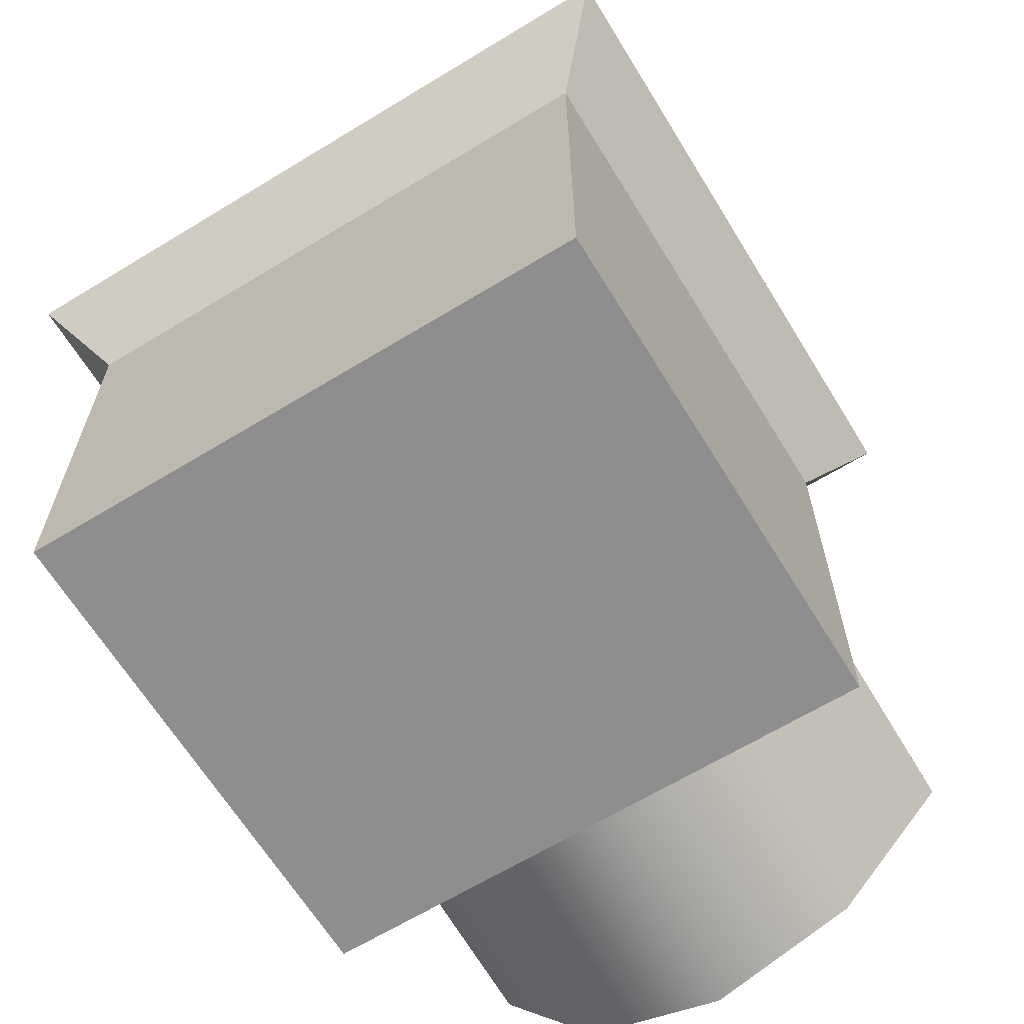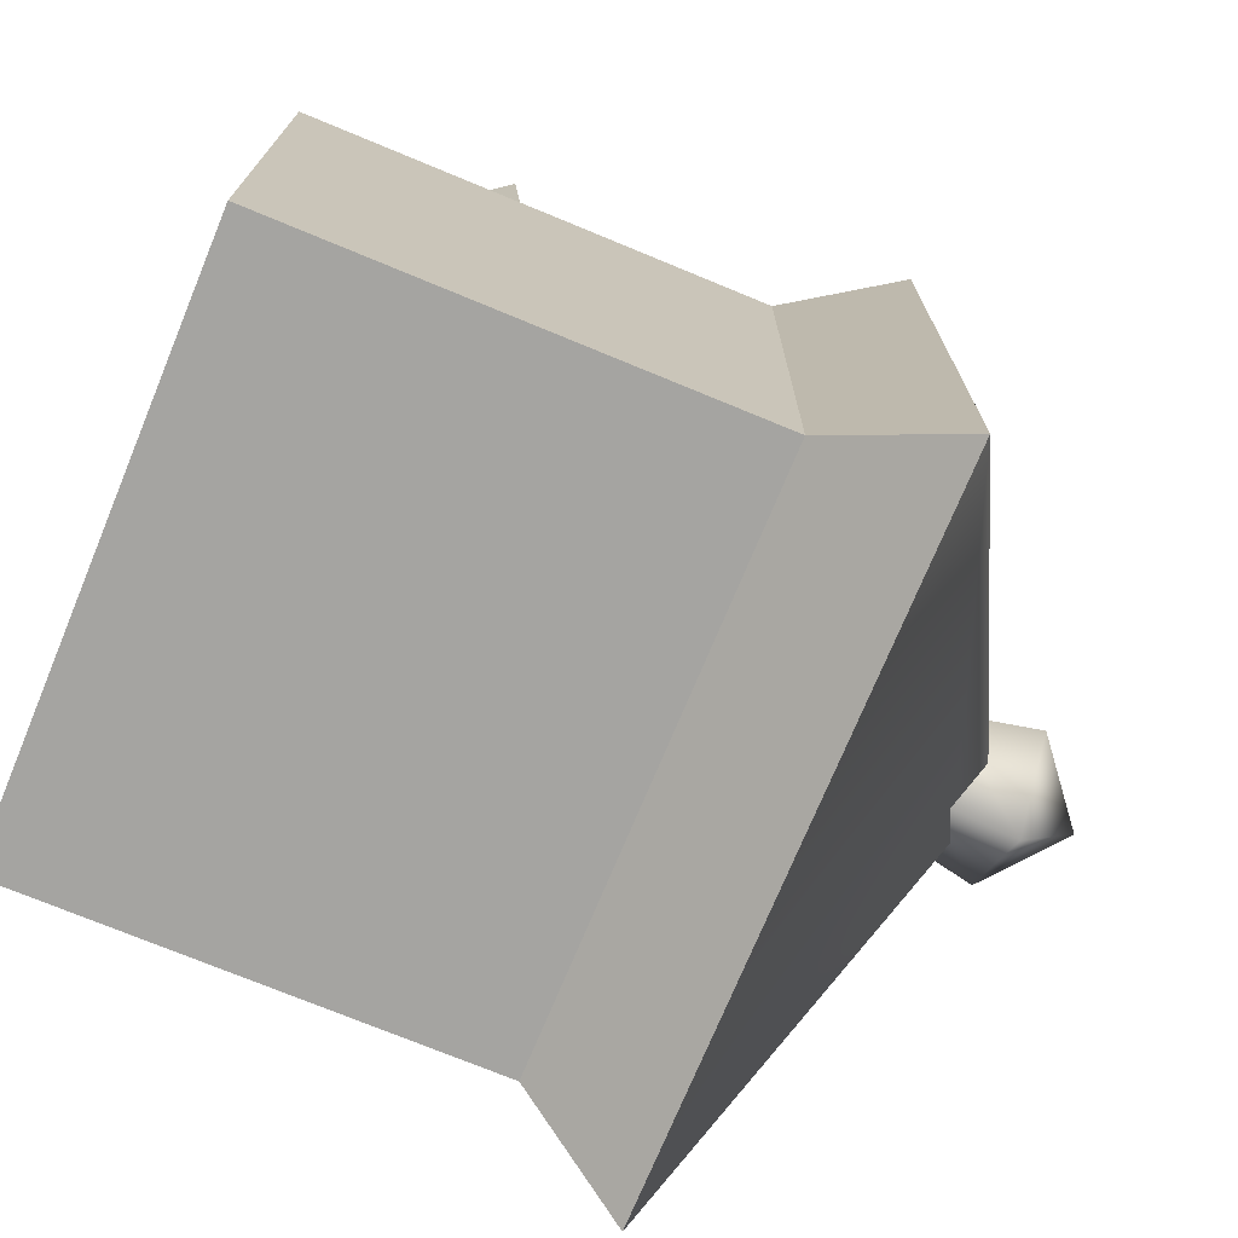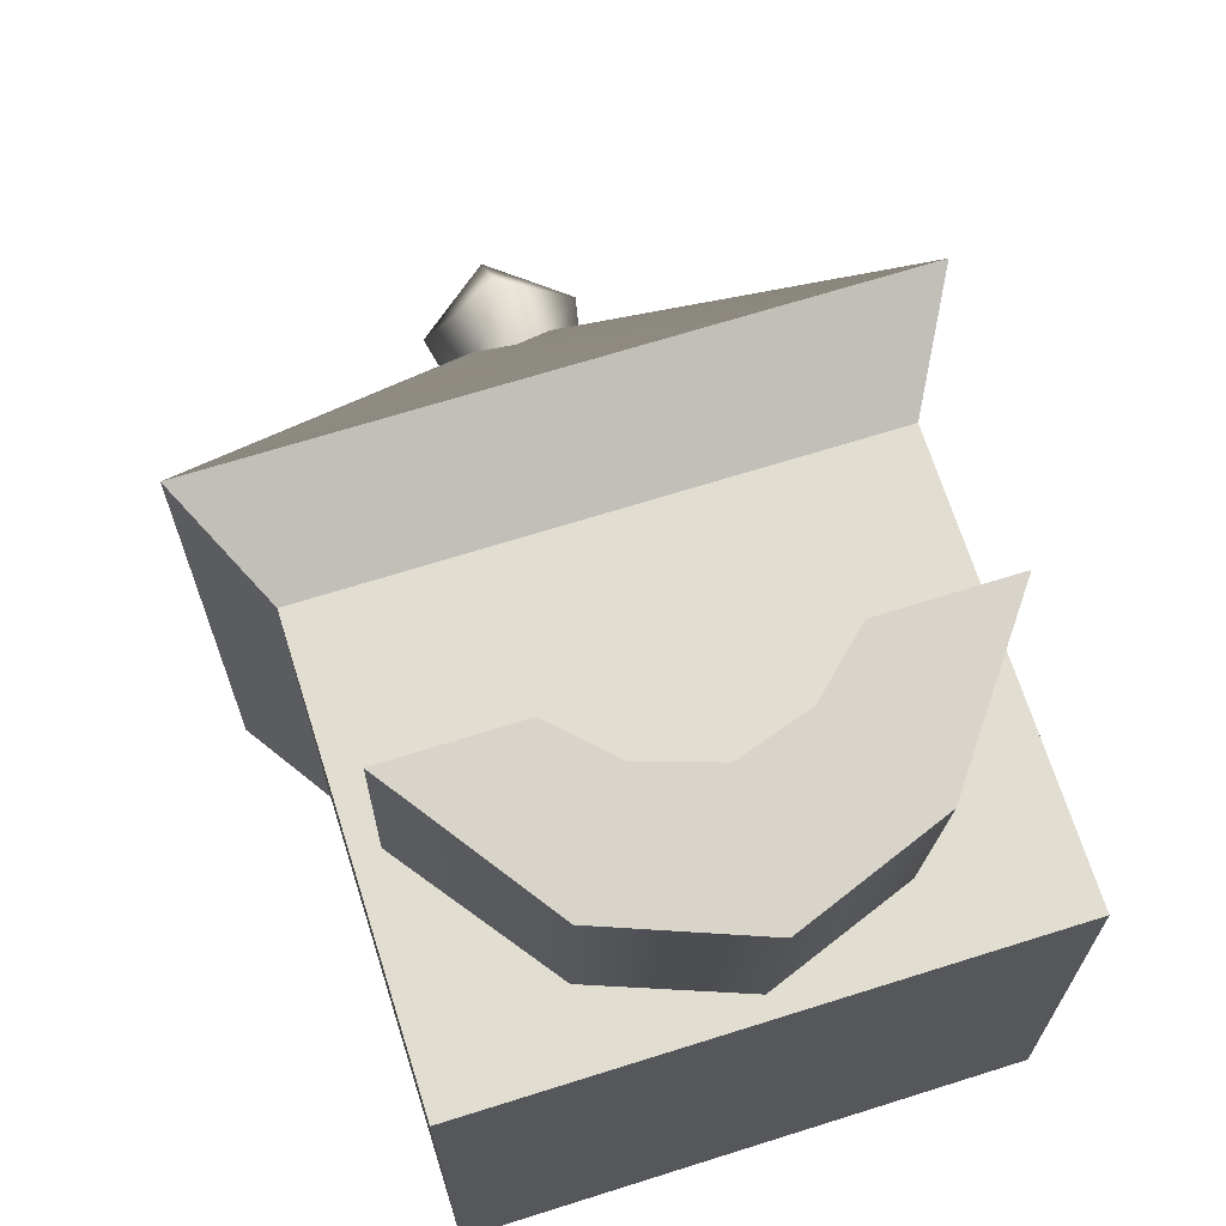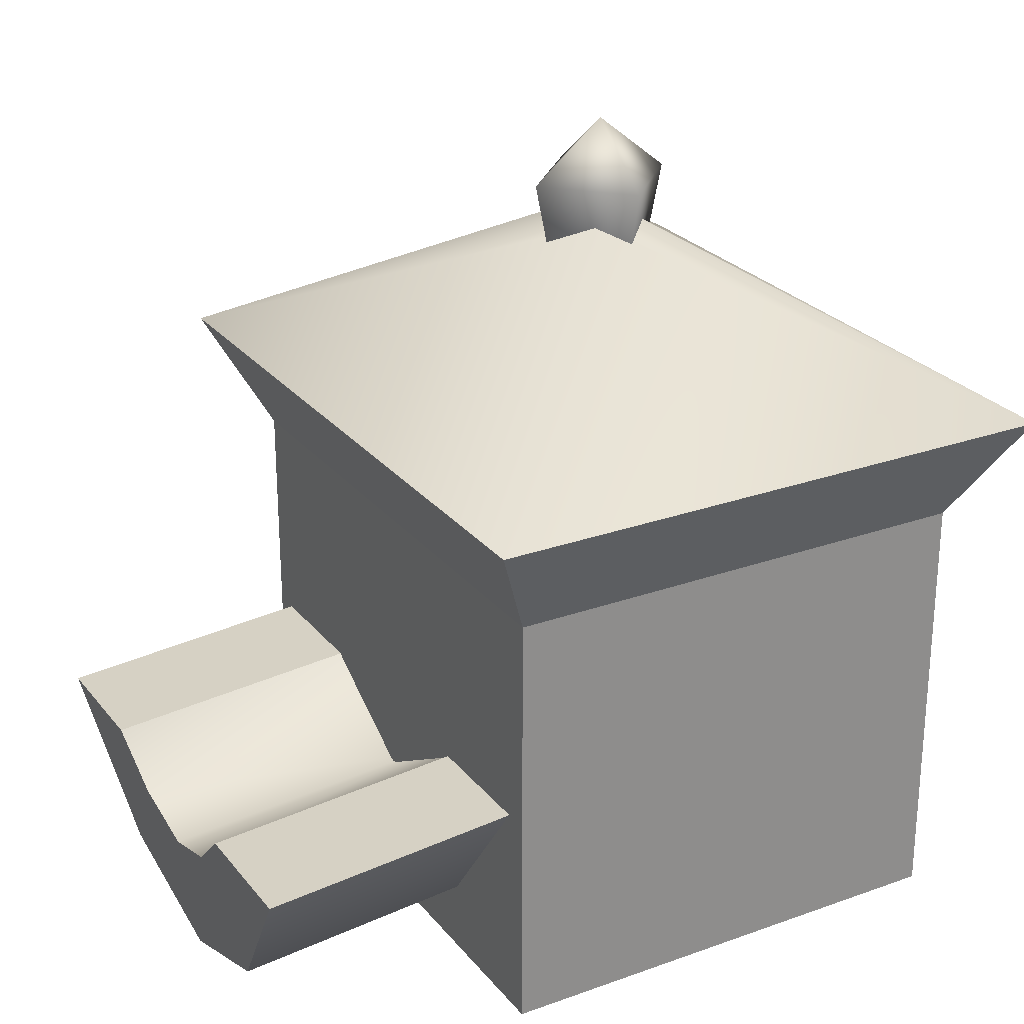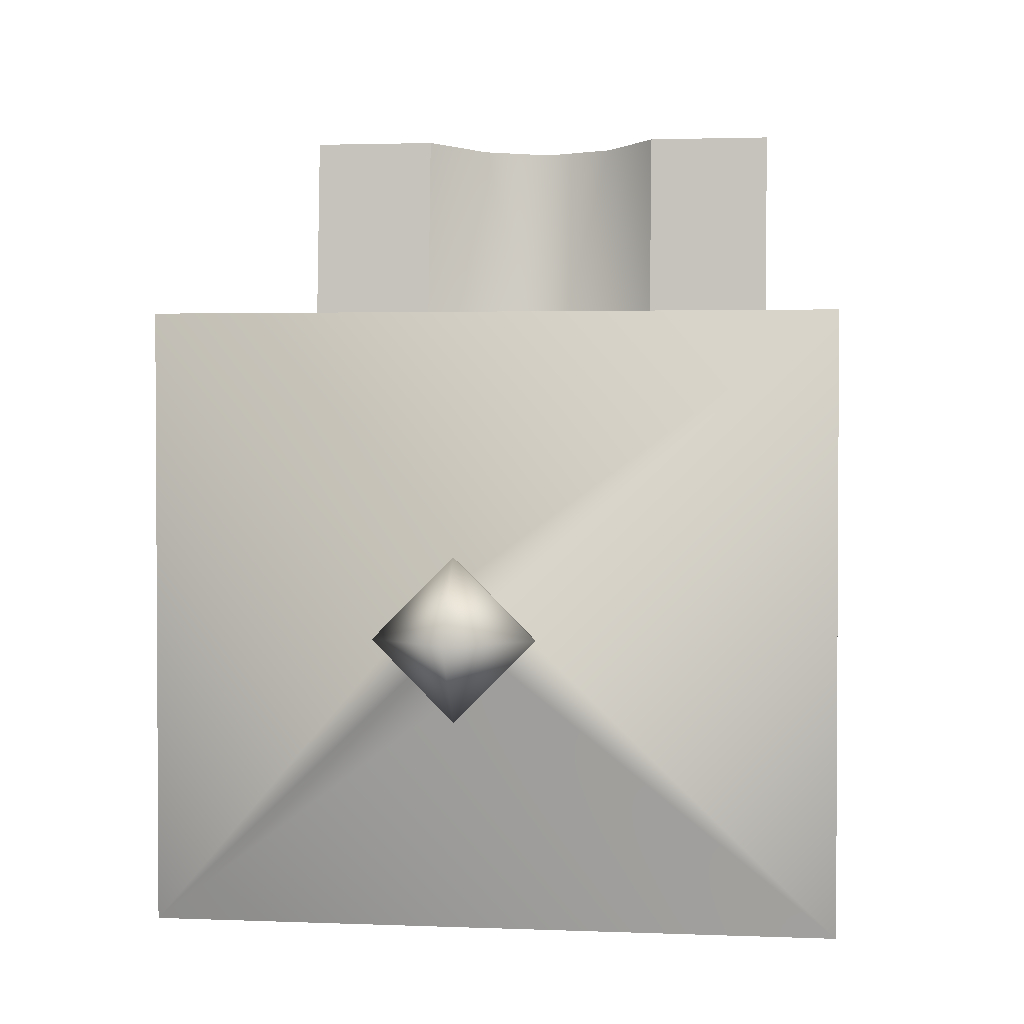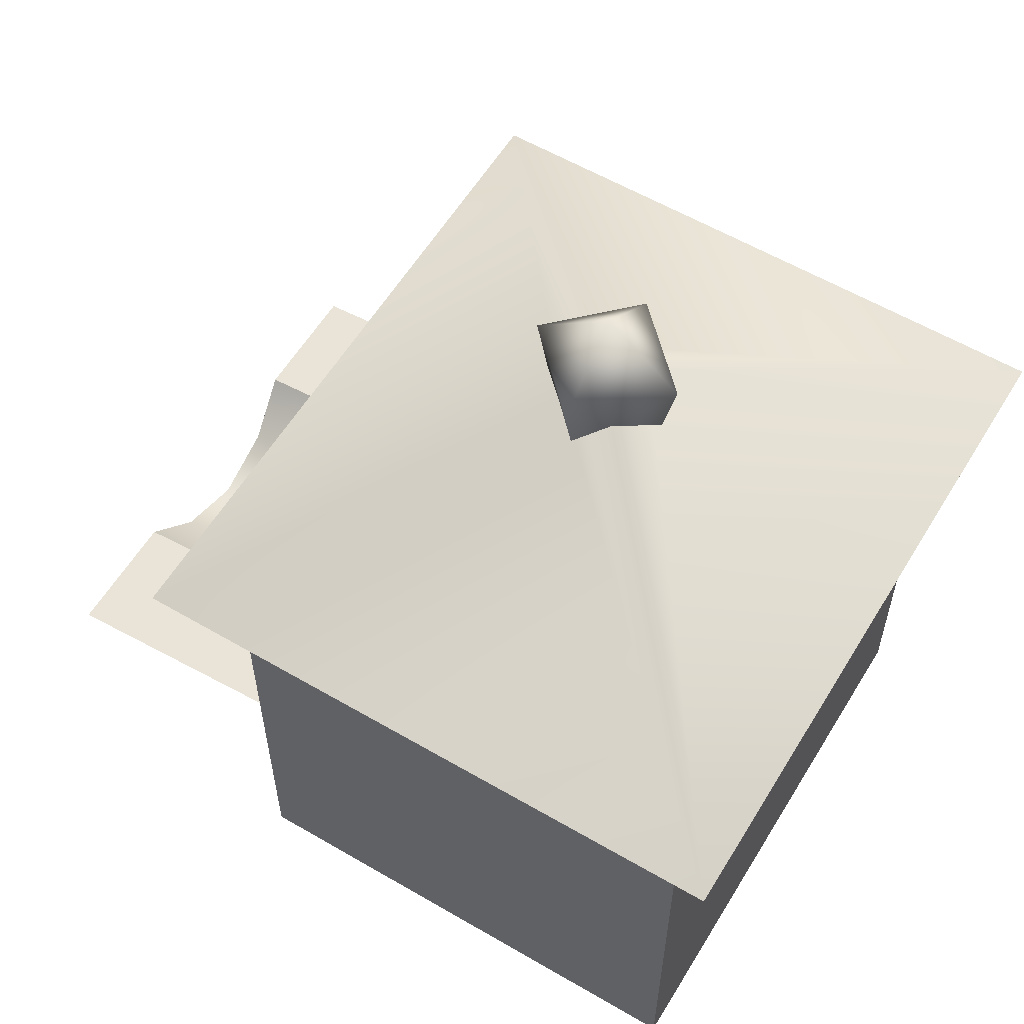
<metadata>
{"format":"obj","ext":"obj","renderer":"f3d","projection":"perspective","resolution":1024,"background":"white","views":[{"elev":-65.0,"azim":-148.5,"up":"+Y"},{"elev":-73.3,"azim":67.5,"up":"+Z"},{"elev":68.5,"azim":-17.5,"up":"+Z"},{"elev":25.8,"azim":60.3,"up":"+Y"},{"elev":2.2,"azim":-171.4,"up":"+Z"},{"elev":58.4,"azim":121.1,"up":"+Y"}]}
</metadata>
<code>
o model_2852
v -0.1559 0.4556 0.1839
v -0.3644 0.4556 0.1839
v -0.3644 0 0.1839
v -0.1559 0 0.1839
v 0.3921 0 0.1839
v 0.3921 0 -0.4947
v 0.3921 0.4556 -0.4947
v 0.3921 0.4556 0.1839
v -0.3644 0 -0.4947
v -0.3644 0 0.1839
v -0.3644 0.4556 0.1839
v -0.3644 0.4556 -0.4947
v -0.3644 0.4556 -0.4947
v 0.3921 0.4556 -0.4947
v 0.3921 0 -0.4947
v -0.3644 0 -0.4947
v 0.3921 0.4556 0.1839
v 0.1835 0.4556 0.1839
v 0.1835 0 0.1839
v 0.3921 0 0.1839
v 0.1835 0.4556 0.1839
v -0.1559 0.4556 0.1839
v -0.1559 0 0.1839
v 0.1835 0 0.1839
v 0.3921 0 -0.4947
v 0.3921 0 0.1839
v -0.3644 0 0.1839
v -0.3644 0 -0.4947
v 0.3921 0.6084 0.1839
v 0.1259 0.5345 0.1839
v 0.1835 0.4556 0.1839
v 0.3921 0.4556 0.1839
v -0.3644 0.4556 -0.4947
v -0.3644 0.4556 0.1839
v -0.3644 0.6084 0.1839
v -0.3644 0.6084 -0.4947
v 0.3921 0.4556 0.1839
v 0.3921 0.4556 -0.4947
v 0.3921 0.6084 -0.4947
v 0.3921 0.6084 0.1839
v -0.3644 0.6084 -0.4947
v 0.3921 0.6084 -0.4947
v 0.3921 0.4556 -0.4947
v -0.3644 0.4556 -0.4947
v -0.09827 0.5345 0.1839
v 0.1259 0.5345 0.1839
v 0.01383 0.5663 0.1839
v 0.01383 0.5663 0.1839
v -0.3644 0.4556 0.1839
v -0.1559 0.4556 0.1839
v -0.09827 0.5345 0.1839
v -0.3644 0.6084 0.1839
v 0.1835 0.4556 0.1839
v -0.1559 0.4556 0.1839
v -0.0836 0.209 0.5297
v 0.01383 0.1788 0.5264
v 0.01383 0.2098 0.1538
v 0.1835 0.3087 0.1538
v 0.1084 0.2088 0.5297
v 0.1835 0.2769 0.538
v -0.0836 0.209 0.5297
v -0.1559 0.2769 0.538
v -0.3297 0.2769 0.538
v -0.1811 0.07373 0.5116
v 0.01383 0.1788 0.5264
v 0.01383 0.001106 0.5031
v 0.1084 0.2088 0.5297
v 0.2075 0.07373 0.5116
v 0.1835 0.2769 0.538
v 0.3574 0.2769 0.538
v -0.1811 0.07373 0.5116
v -0.3297 0.2769 0.538
v -0.3297 0.3087 0.1538
v -0.1801 0.1037 0.1538
v 0.01383 0.001106 0.5031
v 0.01383 0.03062 0.1538
v 0.2075 0.07373 0.5116
v 0.2061 0.1037 0.1538
v 0.3574 0.2769 0.538
v 0.3574 0.3087 0.1538
v 0.1835 0.2769 0.538
v 0.3574 0.2769 0.538
v 0.3574 0.3087 0.1538
v 0.1835 0.3087 0.1538
v -0.1559 0.2769 0.538
v -0.1559 0.3087 0.1538
v -0.3297 0.3087 0.1538
v -0.3297 0.2769 0.538
v -0.1559 0.3087 0.1538
v -0.1559 0.2769 0.538
v 0.01383 0.9395 -0.234
v -0.06519 0.9395 -0.1554
v -0.08802 1.049 -0.1554
v 0.01383 1.049 -0.2574
v 0.01383 0.9395 -0.07675
v 0.01383 1.049 -0.05341
v 0.09285 0.9395 -0.1554
v 0.1157 1.049 -0.1554
v 0.01383 0.9395 -0.234
v 0.01383 1.049 -0.2574
v 0.01383 1.132 -0.1554
v 0.01383 1.132 -0.1554
v 0.01383 1.132 -0.1554
v 0.01383 1.132 -0.1554
v -0.3644 0.6084 0.1839
v 0.3921 0.6084 0.1839
v 0.4761 0.7613 0.2593
v -0.4484 0.7613 0.2593
v -0.4484 0.7613 -0.5701
v 0.4761 0.7613 -0.5701
v 0.3921 0.6084 -0.4947
v -0.3644 0.6084 -0.4947
v 0.3921 0.6084 0.1839
v 0.3921 0.6084 -0.4947
v 0.4761 0.7613 -0.5701
v 0.4761 0.7613 0.2593
v -0.3644 0.6084 -0.4947
v -0.3644 0.6084 0.1839
v -0.4484 0.7613 0.2593
v -0.4484 0.7613 -0.5701
v -0.4484 0.7613 -0.5701
v -0.4484 0.7613 0.2593
v -0.034 0.997 -0.1208
v -0.034 0.997 -0.19
v 0.4761 0.7613 -0.5701
v 0.06166 0.997 -0.19
v 0.06166 0.997 -0.1208
v 0.4761 0.7613 0.2593
g surface_000
f 17 19 20
f 17 18 19
f 13 15 16
f 13 14 15
f 9 11 12
f 9 10 11
f 5 7 8
f 5 6 7
f 1 3 4
f 1 2 3
f 21 23 24
f 21 22 23
f 25 27 28
f 25 26 27
f 53 45 54
f 53 46 45
f 45 46 47
f 49 50 51
f 49 51 52
f 52 51 48
f 52 48 29
f 29 48 30
f 29 30 31
f 29 31 32
f 41 43 44
f 41 42 43
f 37 39 40
f 37 38 39
f 33 35 36
f 33 34 35
f 55 89 90
f 55 57 89
f 55 56 57
f 59 57 56
f 59 58 57
f 58 59 60
f 85 87 88
f 85 86 87
f 81 83 84
f 81 82 83
f 79 78 80
f 79 77 78
f 77 76 78
f 77 75 76
f 75 74 76
f 75 71 74
f 71 73 74
f 71 72 73
f 69 68 70
f 69 67 68
f 67 66 68
f 67 65 66
f 65 64 66
f 65 61 64
f 61 63 64
f 61 62 63
f 100 104 98
f 97 100 98
f 97 99 100
f 95 97 98
f 95 98 96
f 92 95 96
f 92 96 93
f 91 92 93
f 91 93 94
f 93 101 94
f 98 103 96
f 96 102 93
f 117 119 120
f 117 118 119
f 113 115 116
f 113 114 115
f 109 111 112
f 109 110 111
f 105 107 108
f 105 106 107
f 125 127 128
f 125 126 127
f 125 124 126
f 125 121 124
f 121 123 124
f 121 122 123
f 127 123 122
f 127 122 128

</code>
